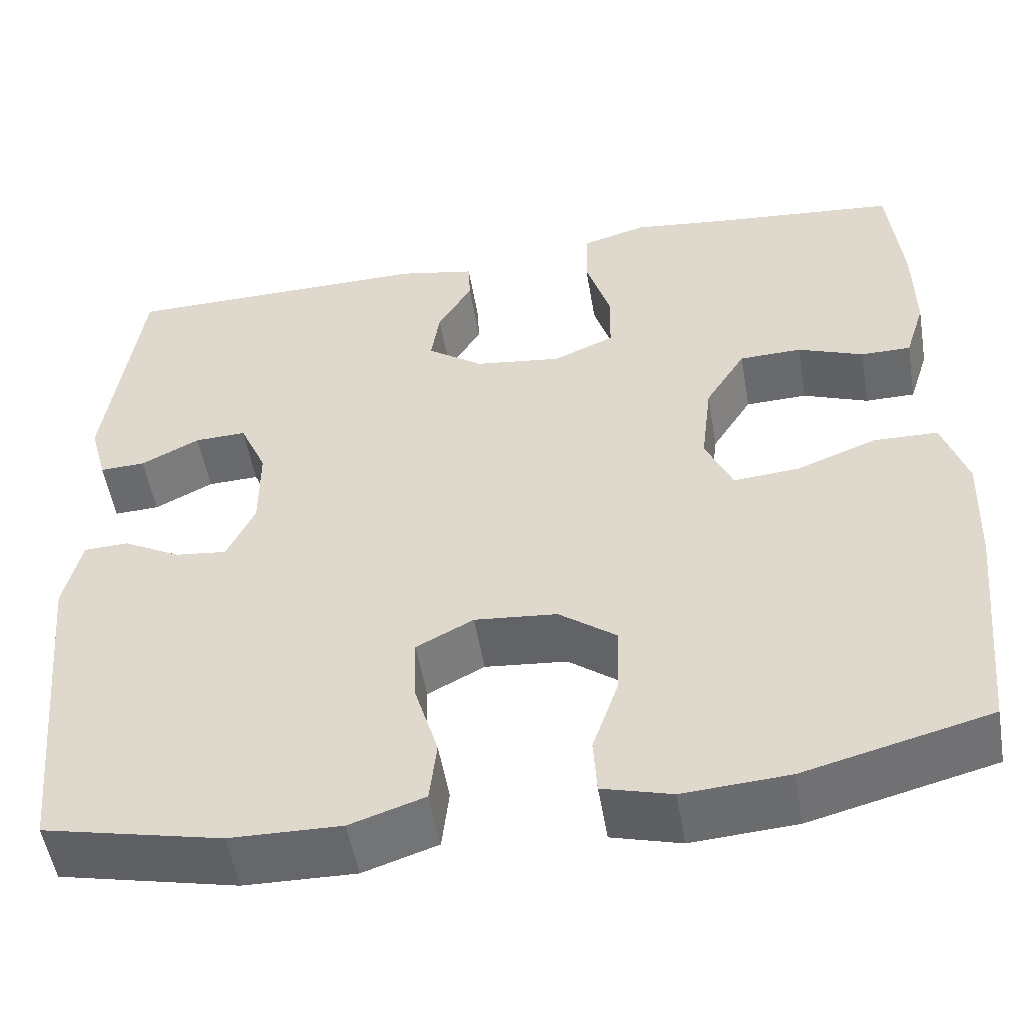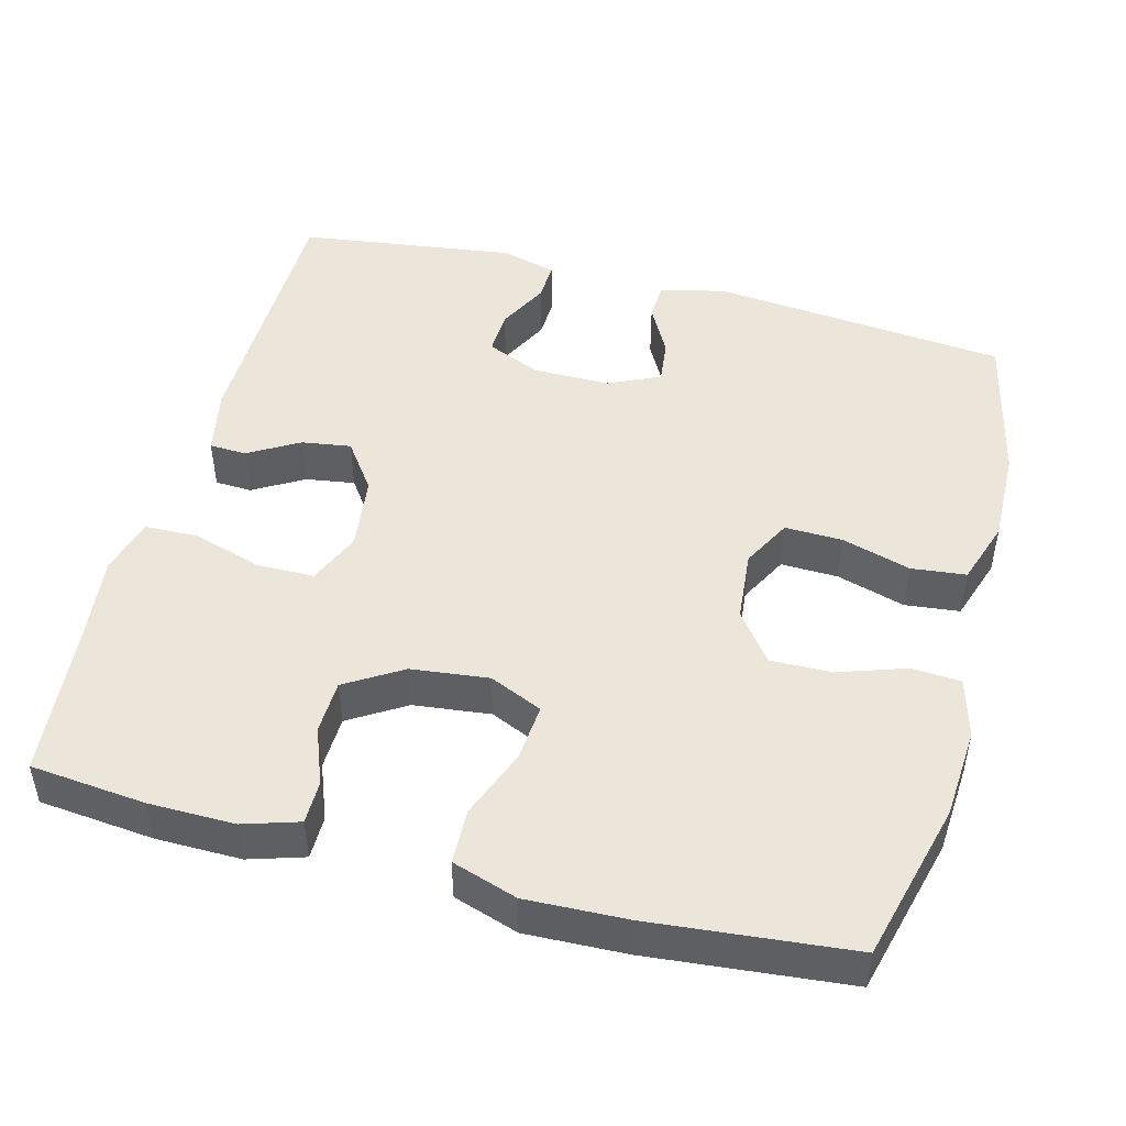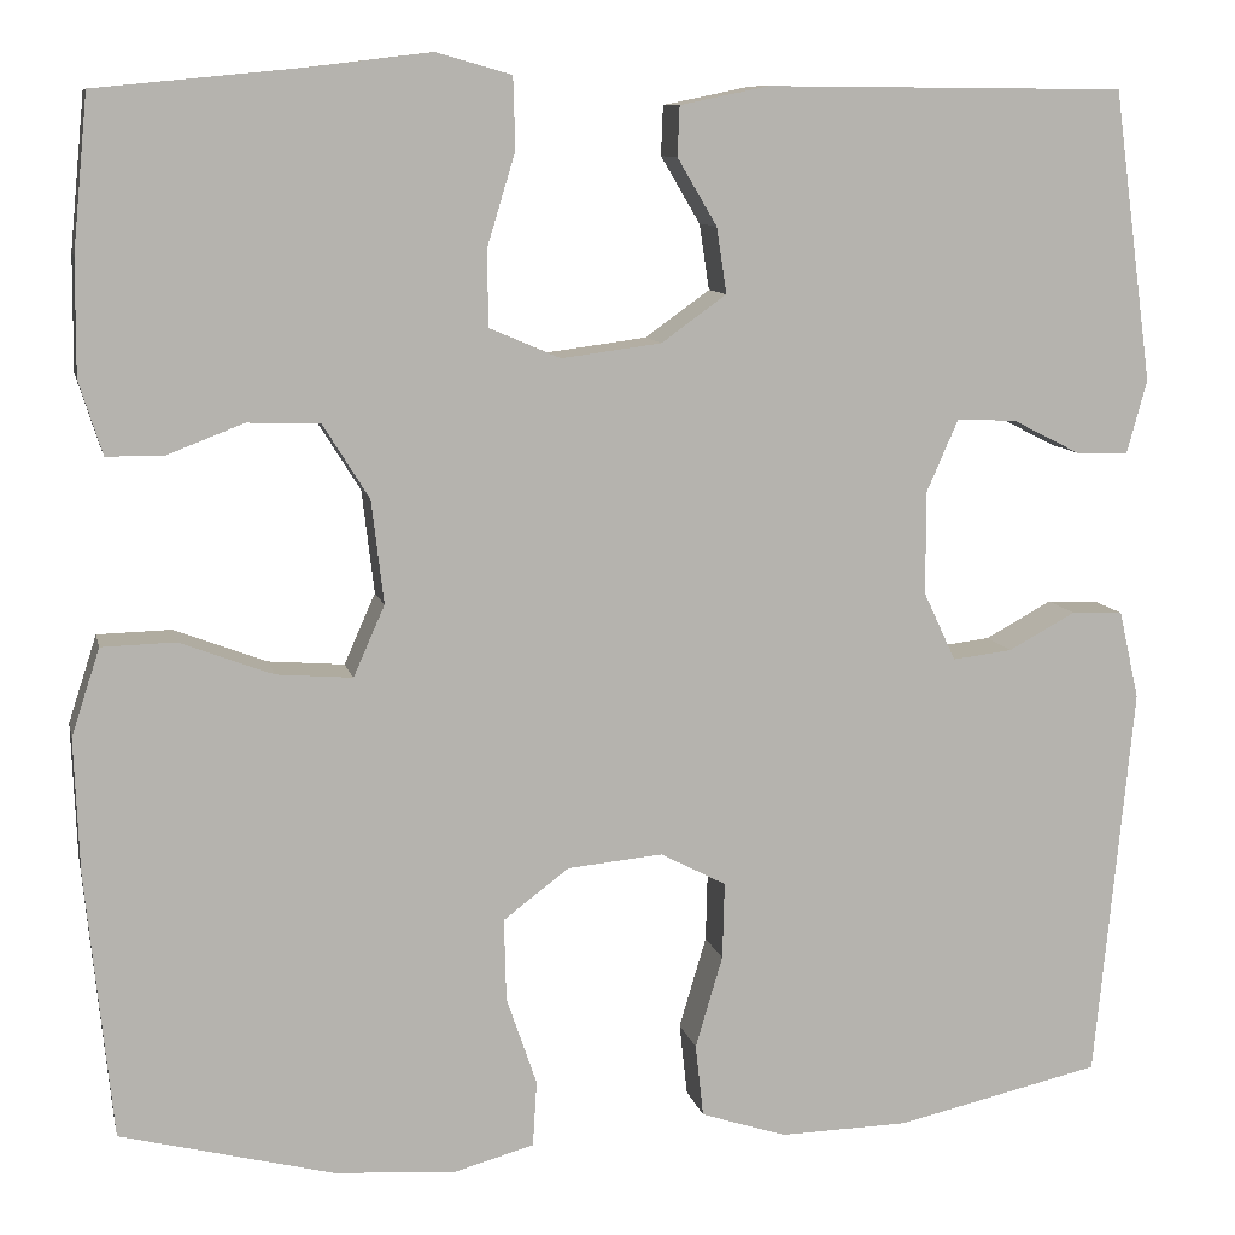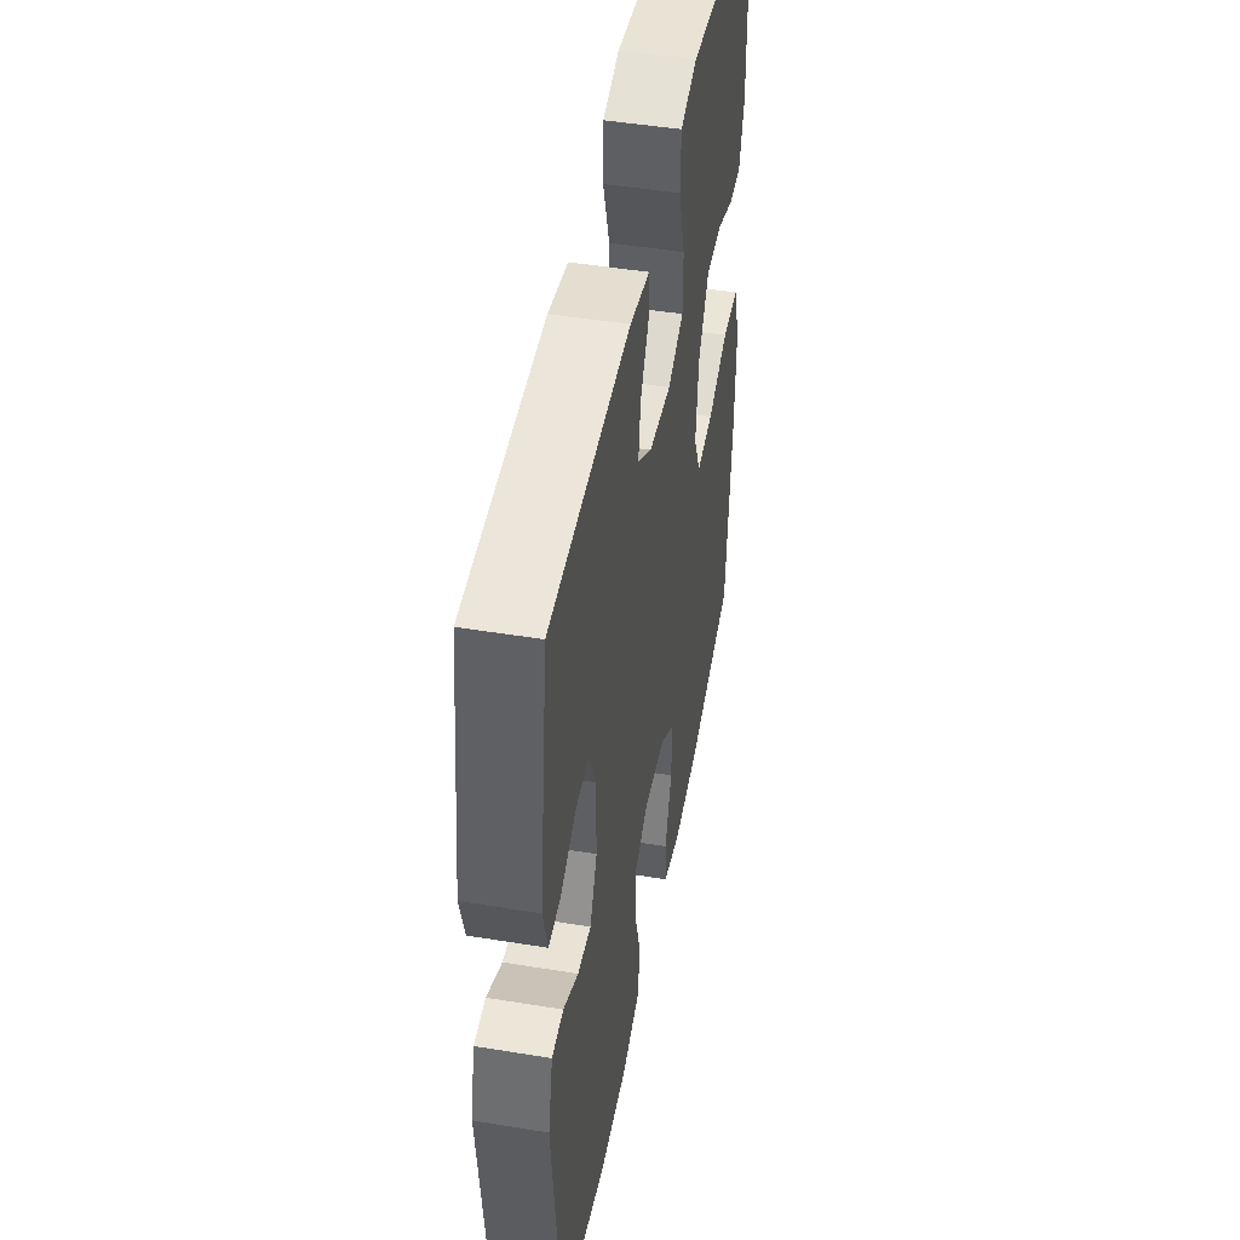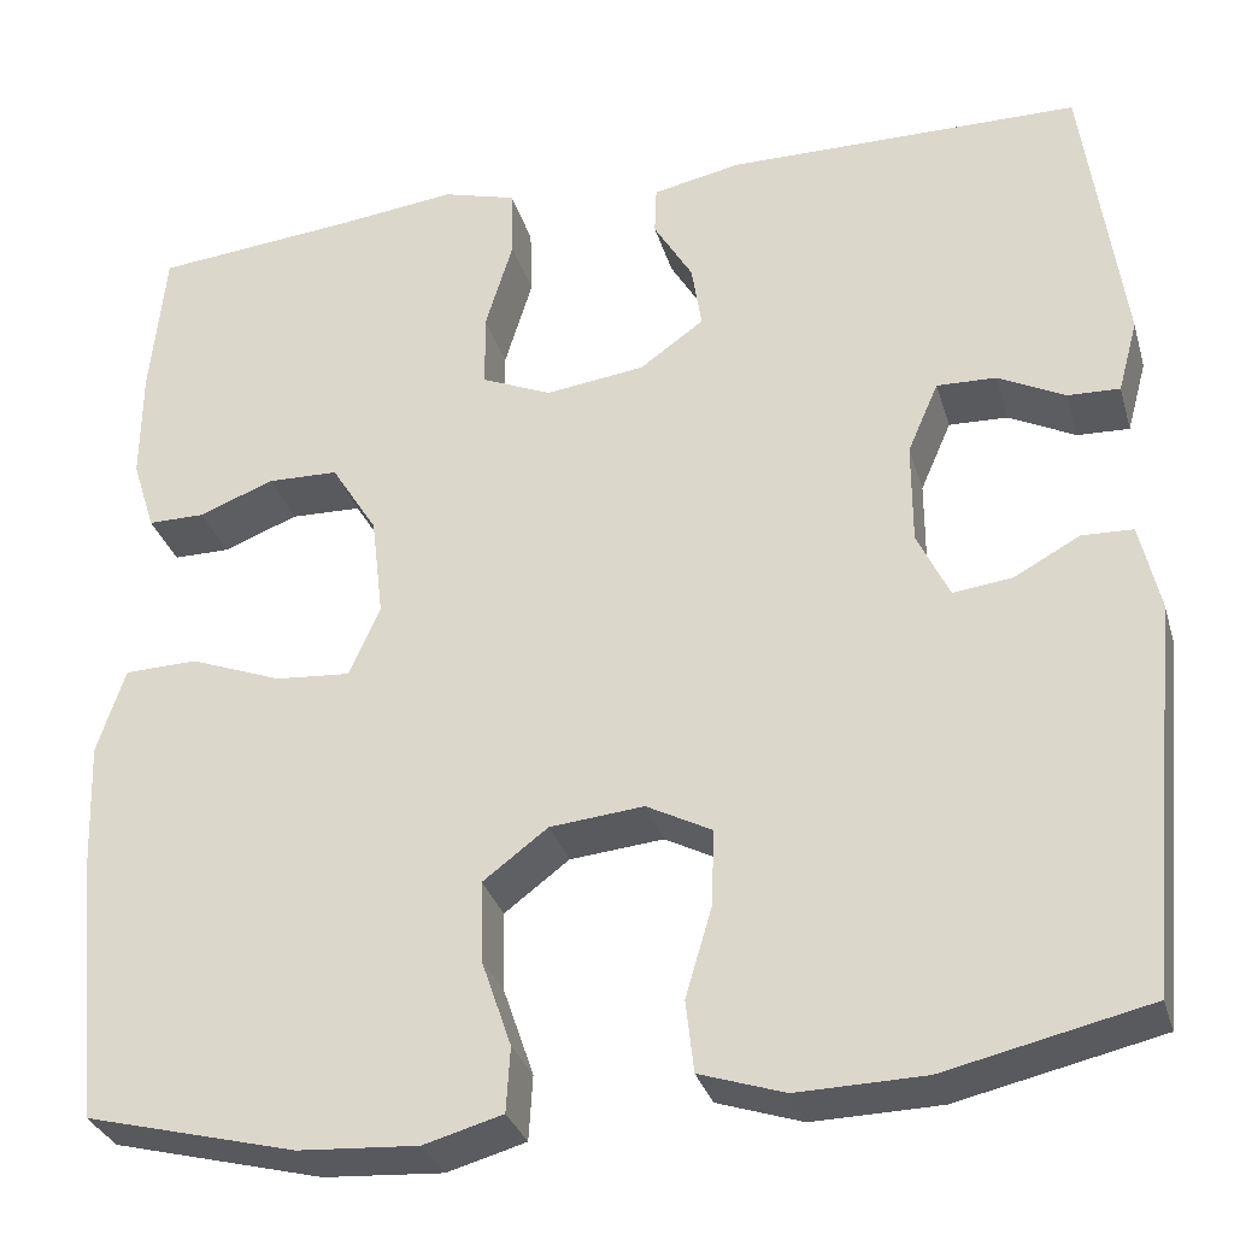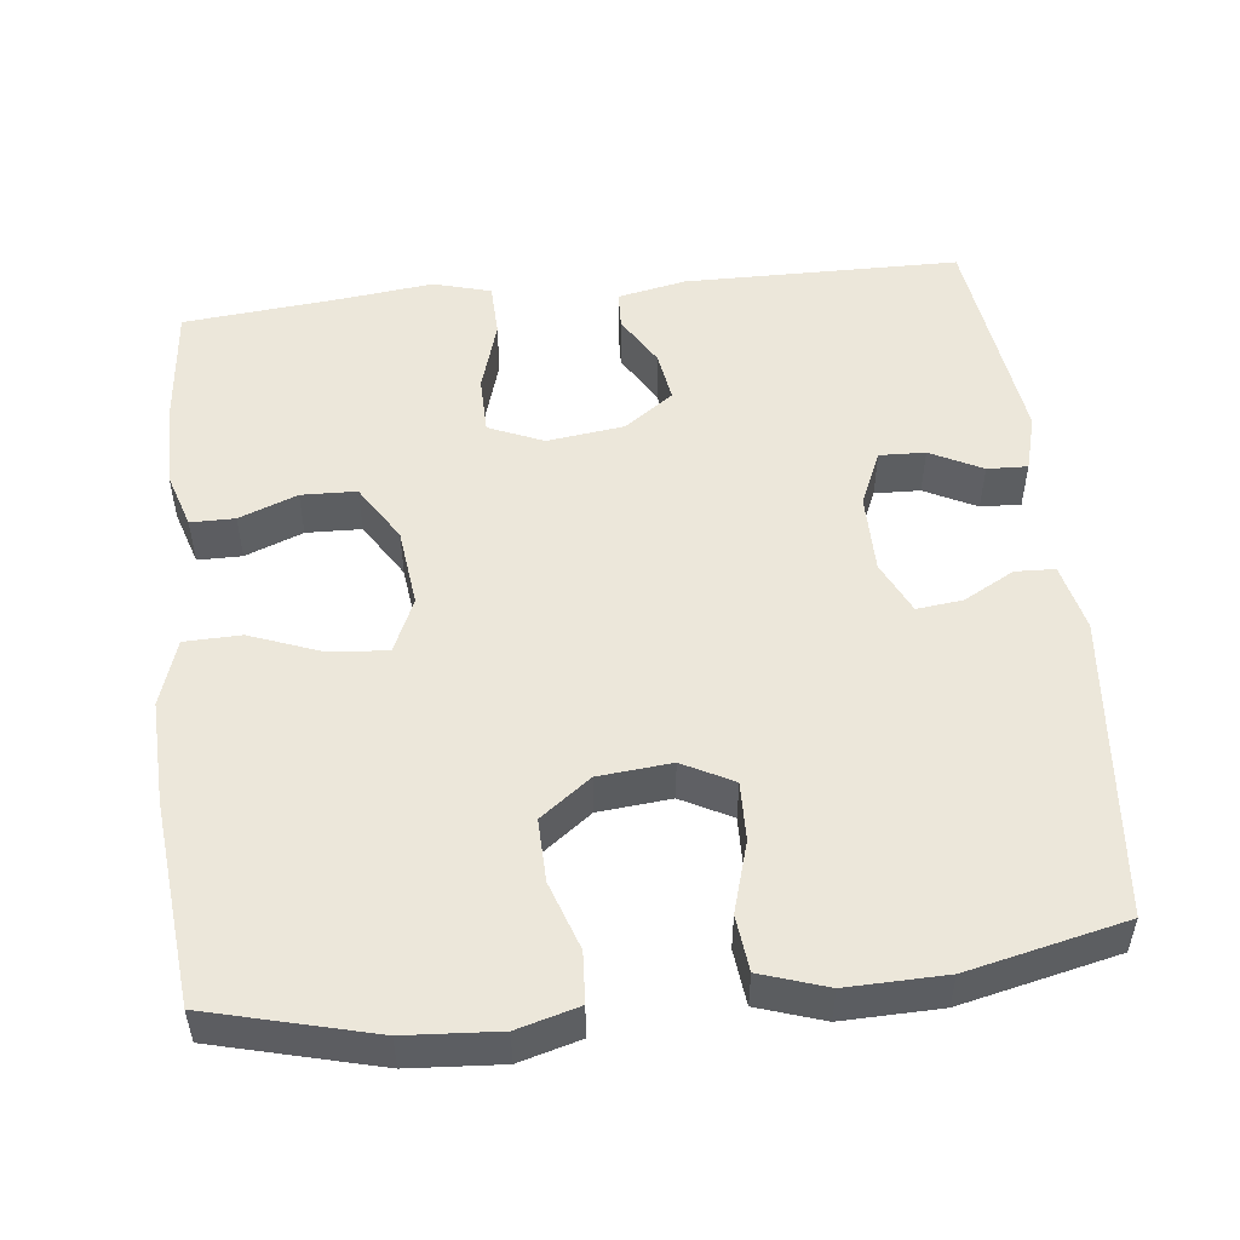
<metadata>
{"format":"obj","ext":"obj","renderer":"f3d","projection":"perspective","resolution":1024,"background":"white","views":[{"elev":-52.6,"azim":9.6,"up":"+Z"},{"elev":47.6,"azim":104.9,"up":"+Y"},{"elev":9.8,"azim":167.8,"up":"+Z"},{"elev":47.3,"azim":-79.5,"up":"+Z"},{"elev":-31.4,"azim":-164.5,"up":"+Z"},{"elev":51.6,"azim":173.7,"up":"+Y"}]}
</metadata>
<code>
v -0.5 0.07 0.5
v -0.145 0.07 0.503
v -0.057 0.07 0.485
v -0.055 0.07 0.436
v -0.094 0.07 0.37
v -0.104 0.07 0.305
v -0.04 0.07 0.259
v 0.059 0.07 0.246
v 0.129 0.07 0.276
v 0.13 0.07 0.351
v 0.102 0.07 0.443
v 0.104 0.07 0.513
v 0.178 0.07 0.534
v 0.294 0.07 0.52
v 0.5 0.07 0.5
v 0.515 0.07 0.348
v 0.516 0.07 0.235
v 0.493 0.07 0.162
v 0.436 0.07 0.162
v 0.361 0.07 0.191
v 0.29 0.07 0.189
v 0.244 0.07 0.115
v 0.232 0.07 0.013
v 0.263 0.07 -0.057
v 0.338 0.07 -0.051
v 0.43 0.07 -0.016
v 0.503 0.07 -0.018
v 0.531 0.07 -0.104
v 0.526 0.07 -0.237
v 0.5 0.07 -0.5
v 0.289 0.07 -0.554
v 0.169 0.07 -0.562
v 0.09 0.07 -0.54
v 0.086 0.07 -0.475
v 0.116 0.07 -0.387
v 0.118 0.07 -0.306
v 0.053 0.07 -0.257
v -0.041 0.07 -0.248
v -0.106 0.07 -0.282
v -0.104 0.07 -0.358
v -0.077 0.07 -0.449
v -0.085 0.07 -0.521
v -0.17 0.07 -0.549
v -0.297 0.07 -0.546
v -0.5 0.07 -0.5
v -0.538 0.07 -0.109
v -0.518 0.07 -0.022
v -0.467 0.07 -0.02
v -0.401 0.07 -0.056
v -0.342 0.07 -0.063
v -0.31 0.07 0.005
v -0.31 0.07 0.107
v -0.341 0.07 0.178
v -0.4 0.07 0.176
v -0.467 0.07 0.142
v -0.519 0.07 0.14
v -0.539 0.07 0.213
v -0.5 0 0.5
v -0.145 0 0.503
v -0.057 0 0.485
v -0.055 0 0.436
v -0.094 0 0.37
v -0.104 0 0.305
v -0.04 0 0.259
v 0.059 0 0.246
v 0.129 0 0.276
v 0.13 0 0.351
v 0.102 0 0.443
v 0.104 0 0.513
v 0.178 0 0.534
v 0.294 0 0.52
v 0.5 0 0.5
v 0.515 0 0.348
v 0.516 0 0.235
v 0.493 0 0.162
v 0.436 0 0.162
v 0.361 0 0.191
v 0.29 0 0.189
v 0.244 0 0.115
v 0.232 0 0.013
v 0.263 0 -0.057
v 0.338 0 -0.051
v 0.43 0 -0.016
v 0.503 0 -0.018
v 0.531 0 -0.104
v 0.526 0 -0.237
v 0.5 0 -0.5
v 0.289 0 -0.554
v 0.169 0 -0.562
v 0.09 0 -0.54
v 0.086 0 -0.475
v 0.116 0 -0.387
v 0.118 0 -0.306
v 0.053 0 -0.257
v -0.041 0 -0.248
v -0.106 0 -0.282
v -0.104 0 -0.358
v -0.077 0 -0.449
v -0.085 0 -0.521
v -0.17 0 -0.549
v -0.297 0 -0.546
v -0.5 0 -0.5
v -0.538 0 -0.109
v -0.518 0 -0.022
v -0.467 0 -0.02
v -0.401 0 -0.056
v -0.342 0 -0.063
v -0.31 0 0.005
v -0.31 0 0.107
v -0.341 0 0.178
v -0.4 0 0.176
v -0.467 0 0.142
v -0.519 0 0.14
v -0.539 0 0.213
f 54 55 56 57
f 53 54 57 1
f 46 47 48 49
f 46 49 50
f 45 46 50
f 44 45 50 51
f 40 41 42 43
f 39 40 43 44
f 32 33 34 35
f 32 35 36
f 31 32 36
f 30 31 36
f 29 30 36 37
f 25 26 27 28
f 24 25 28 29
f 17 18 19 20
f 17 20 21
f 14 15 16 17
f 14 17 21
f 13 14 21 22
f 10 11 12 13
f 9 10 13 22
f 2 3 4 5
f 53 1 2 5
f 52 53 5 6
f 39 44 51 52
f 38 39 52 6
f 24 29 37 38
f 23 24 38 6
f 8 9 22 23
f 7 8 23
f 6 7 23
f 114 113 112 111
f 58 114 111 110
f 106 105 104 103
f 107 106 103
f 107 103 102
f 108 107 102 101
f 100 99 98 97
f 101 100 97 96
f 92 91 90 89
f 93 92 89
f 93 89 88
f 93 88 87
f 94 93 87 86
f 85 84 83 82
f 86 85 82 81
f 77 76 75 74
f 78 77 74
f 74 73 72 71
f 78 74 71
f 79 78 71 70
f 70 69 68 67
f 79 70 67 66
f 62 61 60 59
f 62 59 58 110
f 63 62 110 109
f 109 108 101 96
f 63 109 96 95
f 95 94 86 81
f 63 95 81 80
f 80 79 66 65
f 80 65 64
f 80 64 63
f 1 58 59 2
f 2 59 60 3
f 3 60 61 4
f 4 61 62 5
f 5 62 63 6
f 6 63 64 7
f 7 64 65 8
f 8 65 66 9
f 9 66 67 10
f 10 67 68 11
f 11 68 69 12
f 12 69 70 13
f 13 70 71 14
f 14 71 72 15
f 15 72 73 16
f 16 73 74 17
f 17 74 75 18
f 18 75 76 19
f 19 76 77 20
f 20 77 78 21
f 21 78 79 22
f 22 79 80 23
f 23 80 81 24
f 24 81 82 25
f 25 82 83 26
f 26 83 84 27
f 27 84 85 28
f 28 85 86 29
f 29 86 87 30
f 30 87 88 31
f 31 88 89 32
f 32 89 90 33
f 33 90 91 34
f 34 91 92 35
f 35 92 93 36
f 36 93 94 37
f 37 94 95 38
f 38 95 96 39
f 39 96 97 40
f 40 97 98 41
f 41 98 99 42
f 42 99 100 43
f 43 100 101 44
f 44 101 102 45
f 45 102 103 46
f 46 103 104 47
f 47 104 105 48
f 48 105 106 49
f 49 106 107 50
f 50 107 108 51
f 51 108 109 52
f 52 109 110 53
f 53 110 111 54
f 54 111 112 55
f 55 112 113 56
f 56 113 114 57
f 57 114 58 1

</code>
